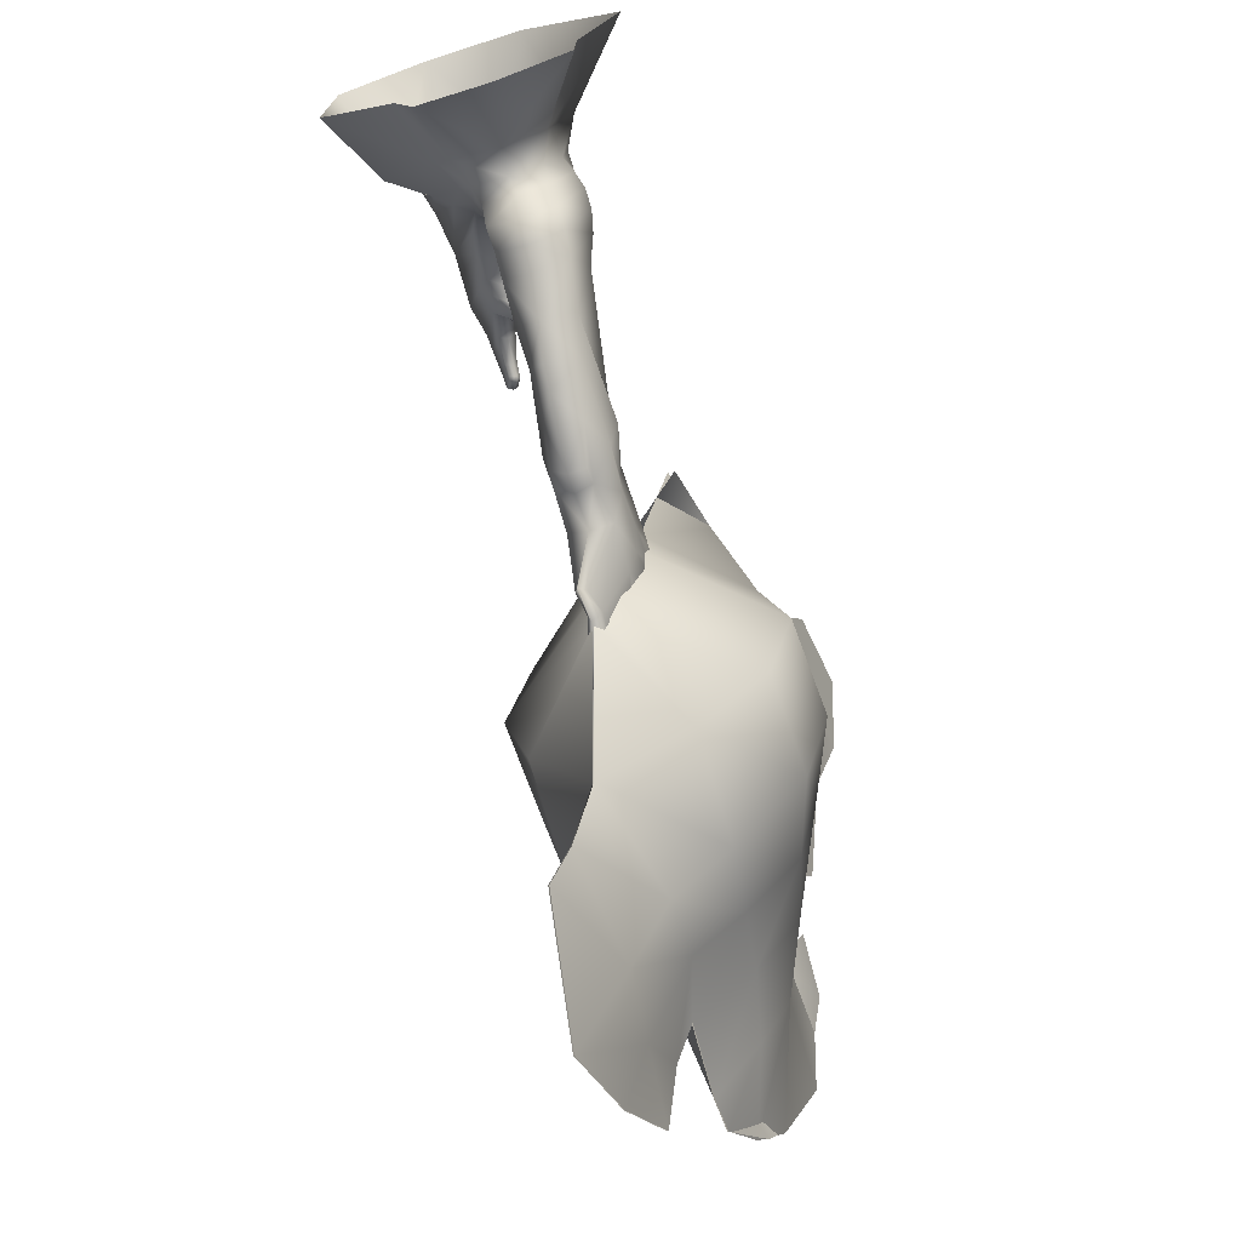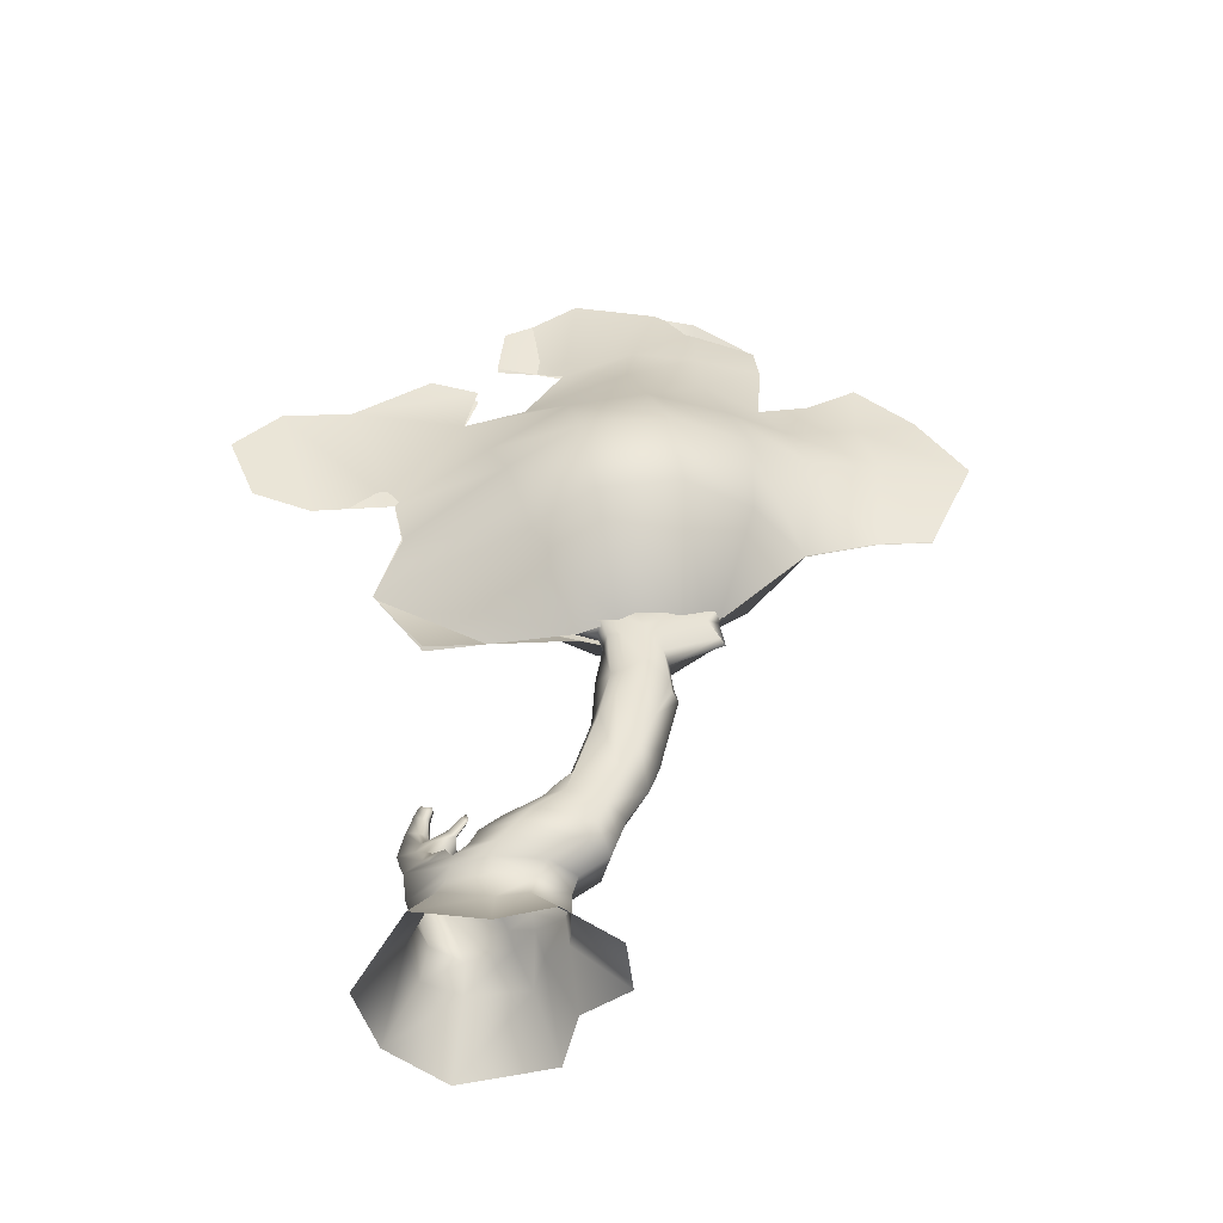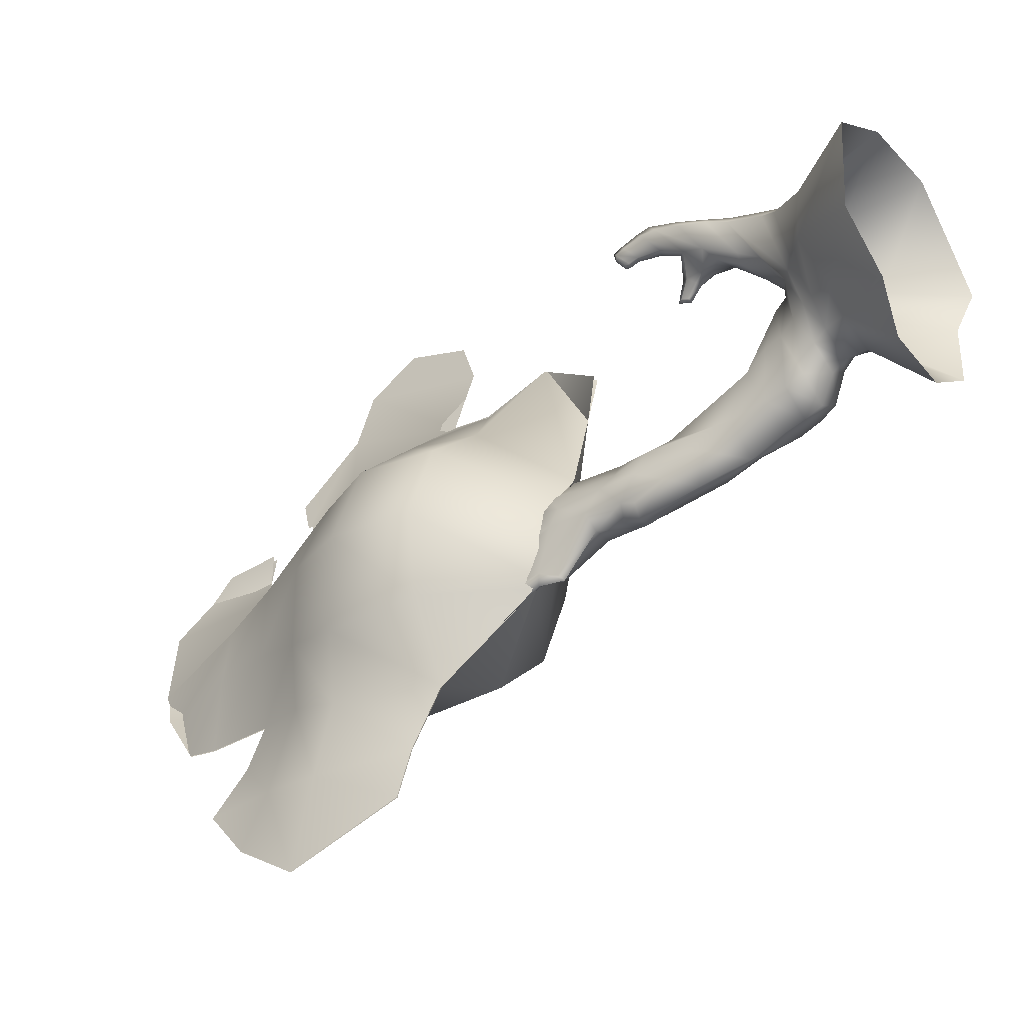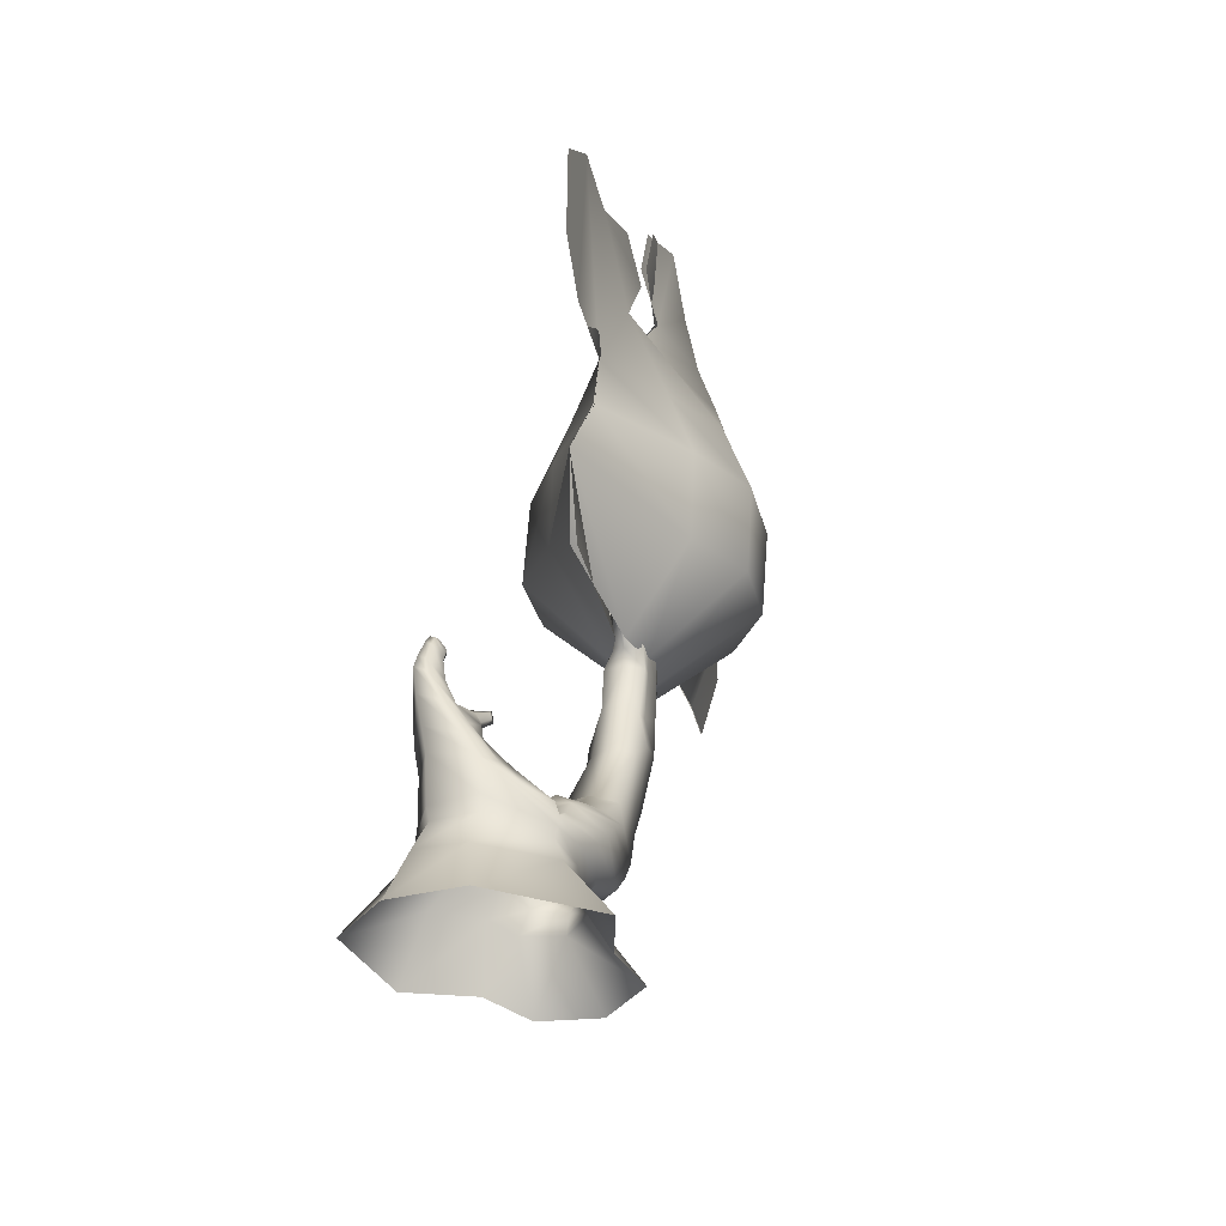
<metadata>
{"format":"obj","ext":"obj","renderer":"f3d","projection":"perspective","resolution":1024,"background":"white","views":[{"elev":-71.1,"azim":10.8,"up":"+Z"},{"elev":-52.5,"azim":106.6,"up":"+Y"},{"elev":-32.3,"azim":-60.4,"up":"+Z"},{"elev":-39.5,"azim":29.6,"up":"+Y"}]}
</metadata>
<code>
o juniper_2_twist.001_Cube.010
v 14.91 -25.39 -7.739
v 16.53 -25.6 -7.801
v 17.47 -25.65 -11.7
v 16.15 -23.62 -8.568
v 16.65 -23.96 -11.06
v 16.11 -23.95 -11.48
v 14.97 -24.09 -8.366
v 16 -24.22 -8.495
v 16.79 -24.45 -10.98
v 15.14 -23.23 -8.472
v 16.19 -23.34 -8.484
v 16.77 -23.69 -11.25
v 16.21 -23.67 -11.62
v 18.19 -25.79 -9.392
v 16.98 -23.85 -9.54
v 17.19 -24.4 -9.463
v 17.01 -23.6 -9.596
v 15.22 -22.32 -8.249
v 16.2 -22.65 -8.406
v 16.79 -23.46 -11.91
v 17 -23.37 -9.622
v 16.84 -22.72 -12.3
v 16.97 -22.85 -10.05
v 15.2 -21.84 -8.111
v 15.97 -22.23 -8.226
v 16.33 -22.57 -8.783
v 15.15 -21.25 -7.972
v 15.66 -21.55 -8.007
v 15.93 -21.85 -8.459
v 15.36 -20.87 -7.942
v 15.65 -21.34 -8.445
v 17.01 -23.18 -9.476
v 16.44 -22.57 -9.014
v 16.03 -22.02 -8.739
v 15.92 -21.64 -8.839
v 15.7 -21.22 -8.942
v 15.76 -21.37 -9.063
v 15.43 -21.19 -8.563
v 15.63 -21.12 -8.988
v 15.73 -21.43 -9.152
v 15.8 -21.03 -9.272
v 15.82 -21.17 -9.299
v 15.78 -20.94 -9.348
v 15.32 -20.56 -7.981
v 15.49 -20.86 -8.316
v 15.19 -20.07 -8.087
v 15.31 -20.15 -8.105
v 15.42 -20.38 -8.33
v 15.32 -19.96 -8.178
v 15.42 -20.18 -8.389
v 15.36 -20.18 -8.483
v 15.35 -19.95 -8.245
v 15.42 -20.11 -8.405
v 16.24 -23.18 -9.602
v 16.29 -23.05 -12.35
v 16.84 -23.12 -12.11
v 16.97 -23.15 -9.882
v 16.97 -22.59 -10.47
v 16.6 -22.48 -10.17
v 16.81 -21.96 -12.52
v 16.99 -20.49 -12.19
v 16.98 -22.34 -11.19
v 17.08 -22.42 -11.64
v 16.62 -20.44 -13.12
v 17.07 -20.16 -12.54
v 16.93 -19.99 -13.04
v 16.54 -19.8 -13.42
v 16.59 -19.54 -13.41
v 16.99 -19.45 -12.4
v 16.95 -19.38 -12.65
v 16.97 -19.22 -13.04
v 16.77 -18.86 -13.35
v 16.75 -21.3 -12.87
v 16.2 -20.98 -13.16
v 16.25 -19.76 -13.47
v 16.95 -21.82 -11.75
v 16.67 -20.35 -11.95
v 16.92 -22.01 -11.44
v 17.12 -18.46 -12.38
v 16.65 -21.9 -11.18
v 17.06 -18.45 -12.63
v 17 -18.25 -13.03
v 16.86 -18.05 -13.33
v 17.16 -18.04 -12.27
v 17.11 -17.9 -12.54
v 17.1 -17.67 -12.85
v 16.84 -17.28 -13.41
v 17.19 -22.79 -11.1
v 17.49 -25.63 -10.58
v 17.18 -23.4 -10.57
v 16.92 -23.89 -10.34
v 17.05 -23.64 -10.35
v 16.82 -24.39 -10.36
v 17.23 -23.11 -10.85
v 16.24 -18.19 -14.3
v 16.11 -18.28 -14.36
v 16.38 -17.76 -14.1
v 16.2 -17.69 -14.28
v 16.66 -17.08 -13.83
v 16.42 -16.81 -13.91
v 16.35 -16.89 -14.68
v 16.15 -16.84 -14.75
v 16.45 -16.52 -14.53
v 17.14 -17.36 -11.72
v 17.29 -17.2 -11.9
v 17.07 -17.07 -12.03
v 17.14 -17.87 -11.57
v 17.15 -17.61 -11.49
v 17.36 -16.28 -11.28
v 17.34 -16.16 -11.41
v 17.3 -16.05 -11.56
v 17.05 -17.11 -13.03
v 16.83 -16.87 -13.39
v 16.57 -16.78 -13.44
v 16.96 -16.51 -13.09
v 16.81 -16.59 -13.38
v 16.57 -16.61 -13.5
v 16.58 -15.89 -14.17
v 16.48 -15.97 -14.47
v 16.73 -17.54 -12.65
v 16.49 -15.79 -14.06
v 16.7 -17.62 -12.73
v 16.97 -17.04 -12.05
v 17.34 -17.64 -10.82
v 17.34 -17.48 -10.86
v 17.06 -17.35 -11.65
v 17.3 -17.67 -10.75
v 17.3 -16.1 -11.37
v 17.24 -15.98 -11.57
v 16.63 -22.98 -9.035
v 13.51 -25.23 -8.514
v 14.99 -25.34 -12.22
v 16.26 -25.52 -12.45
v 15.15 -23.48 -8.568
v 14.58 -23.43 -9.027
v 15.51 -23.87 -11.17
v 14.35 -24.01 -8.952
v 15.29 -24.31 -11.18
v 16.07 -24.4 -11.46
v 14.67 -23.15 -8.944
v 15.63 -23.59 -11.3
v 13.38 -25.2 -10.47
v 14.79 -23.61 -10.01
v 14.12 -24.01 -10.16
v 15.07 -23.41 -9.992
v 14.81 -22.41 -8.676
v 15.66 -23.33 -11.84
v 16.25 -23.41 -12.2
v 15.37 -23.23 -9.912
v 15.76 -22.53 -12.09
v 16.3 -22.65 -12.5
v 15.98 -22.77 -10.06
v 14.82 -21.98 -8.495
v 15.16 -22.43 -9.149
v 14.85 -21.41 -8.33
v 15.08 -21.78 -8.849
v 15.11 -20.71 -7.898
v 15 -20.87 -8.107
v 15.22 -21.33 -8.651
v 15.39 -23.05 -9.721
v 15.27 -22.45 -9.335
v 15.28 -21.98 -9.055
v 15.4 -21.64 -9.067
v 15.56 -21.23 -9.004
v 15.64 -21.38 -9.117
v 15.7 -22.08 -8.947
v 15.69 -21.71 -9.008
v 15.71 -21.03 -9.311
v 15.73 -21.17 -9.336
v 15.81 -21.19 -9.388
v 15.14 -20.44 -7.958
v 15.04 -20.57 -8.104
v 15.2 -20.87 -8.449
v 15.37 -20.82 -8.447
v 15.12 -20.16 -8.184
v 15.23 -20.39 -8.411
v 15.35 -20.36 -8.422
v 15.21 -19.9 -8.167
v 15.16 -19.97 -8.249
v 15.26 -20.19 -8.459
v 15.27 -19.91 -8.298
v 15.18 -19.96 -8.315
v 15.26 -20.12 -8.475
v 15.36 -20.09 -8.488
v 15.91 -22.59 -9.265
v 15.72 -22.95 -11.96
v 15.76 -23.07 -10.01
v 16.45 -22.83 -9.818
v 16.11 -22.52 -10.39
v 15.82 -21.82 -12.24
v 16.24 -20.41 -11.98
v 16.17 -22.18 -10.97
v 15.81 -22.2 -11.35
v 15.98 -20.38 -12.92
v 16.25 -22.01 -12.89
v 16.03 -20.02 -12.23
v 15.86 -19.86 -12.72
v 15.99 -19.79 -13.24
v 15.96 -19.52 -13.19
v 16.36 -19.33 -12.1
v 16.24 -19.26 -12.36
v 15.98 -19.1 -12.74
v 16.02 -18.76 -13.13
v 15.93 -21.24 -12.64
v 16.68 -22.23 -10.9
v 16.19 -21.39 -13.07
v 16.13 -21.69 -11.51
v 16.29 -19.43 -13.39
v 16.37 -18.81 -13.34
v 16.17 -21.85 -11.21
v 16.37 -18.37 -12.16
v 16.74 -19.29 -12.04
v 16.6 -21.71 -11.49
v 16.29 -18.35 -12.4
v 16.14 -18.15 -12.78
v 16.13 -17.96 -13.12
v 16.77 -18.38 -12.2
v 16.63 -17.97 -12.11
v 16.4 -17.82 -12.34
v 16.29 -17.57 -12.61
v 16.26 -17.21 -13.24
v 16.55 -17.14 -13.36
v 16.84 -18.06 -12.1
v 15.79 -22.59 -10.97
v 14.63 -25.3 -11.15
v 15.59 -23.25 -10.68
v 15.28 -23.75 -10.55
v 15.43 -23.51 -10.53
v 15.03 -24.2 -10.64
v 15.73 -22.93 -10.85
v 16.05 -18.17 -14.24
v 16.14 -17.73 -14.03
v 16.22 -17.03 -13.7
v 16.02 -16.85 -14.59
v 16.11 -16.48 -14.42
v 16.27 -16.36 -14.55
v 16.96 -17.34 -11.66
v 16.77 -17.13 -11.75
v 16.9 -17.05 -11.98
v 16.94 -17.84 -11.51
v 17.03 -17.6 -11.45
v 17.25 -16.26 -11.25
v 17.23 -16.14 -11.38
v 17.19 -16.04 -11.53
v 16.34 -17.02 -12.82
v 16.37 -16.81 -13.25
v 16.51 -16.46 -12.96
v 16.44 -16.55 -13.27
v 16.34 -15.86 -14.1
v 16.23 -15.94 -14.4
v 16.3 -16.01 -14.59
v 16.73 -16.99 -12.85
v 16.76 -16.41 -12.95
v 17.25 -17.63 -10.79
v 17.26 -17.47 -10.84
v 17.04 -17.88 -11.54
v 17.1 -17.57 -11.46
v 17.31 -17.43 -10.82
v 17.32 -16.27 -11.21
v 15.23 -22.83 -9.365
v 18.41 -14.53 -8.419
v 16.8 -12.87 -15.99
v 16.69 -14.01 -16.43
v 15.9 -15.86 -15.98
v 16.23 -17.63 -14.3
v 17.67 -12.95 -14.99
v 17.68 -14.22 -15.46
v 17.49 -16.17 -15.36
v 16.4 -17.6 -14.05
v 18.61 -13.07 -13.63
v 18.93 -14.61 -14.14
v 18.67 -16.43 -14.3
v 16.64 -17.85 -13.63
v 19.01 -13.44 -12.17
v 19.4 -14.89 -12.53
v 19.12 -16.67 -12.77
v 17.08 -18.09 -12.57
v 18.75 -13.88 -10.43
v 19 -15.05 -10.94
v 18.67 -16.73 -11.36
v 17.03 -18.13 -11.79
v 18.21 -15.44 -8.562
v 18.05 -16.86 -8.031
v 17.54 -18.23 -8.947
v 19.03 -11.71 -7.512
v 18.32 -12.1 -9.692
v 18.88 -14.69 -6.858
v 19.44 -11.81 -6.145
v 19.28 -14.18 -5.741
v 19.62 -12.72 -5.231
v 18.67 -10.68 -9.032
v 17.98 -11.57 -10.87
v 18.44 -11.14 -9.993
v 16.01 -12.23 -17.3
v 16.01 -13.62 -17.65
v 15.52 -15.49 -17.33
v 15.59 -11.85 -18.46
v 15.16 -13.28 -19.33
v 15.21 -15.41 -18.37
v 16.57 -11.51 -15.44
v 17.63 -11.74 -14.54
v 18.41 -11.83 -13.18
v 17.91 -10.46 -11.64
v 16.29 -11.37 -16.4
v 16.05 -10.83 -17.39
v 16.68 -10.26 -15.56
v 17.49 -10.46 -14.42
v 18.01 -10.44 -13.19
v 18.13 -8.163 -11.96
v 16.78 -9.611 -15.48
v 17.14 -8.723 -14.31
v 17.55 -8.356 -13.56
v 18.25 -10.23 -10.32
v 18.34 -9.103 -10.47
v 18.41 -14.53 -8.42
v 15.78 -12.75 -15.69
v 15.39 -13.85 -16.04
v 15.89 -15.85 -15.97
v 16.2 -17.62 -14.29
v 15.62 -12.7 -14.38
v 15.09 -13.91 -14.69
v 14.89 -15.85 -14.59
v 16.21 -17.57 -13.99
v 15.61 -12.71 -12.74
v 14.74 -14.1 -12.91
v 14.48 -15.92 -13.07
v 16.2 -17.79 -13.5
v 16.03 -13.07 -11.29
v 15.21 -14.38 -11.29
v 14.93 -16.16 -11.53
v 16.4 -18 -12.37
v 17.14 -13.68 -9.95
v 16.4 -14.73 -10.18
v 16.07 -16.42 -10.6
v 16.86 -18.11 -11.74
v 18.23 -15.45 -8.569
v 18.04 -16.86 -8.029
v 17.66 -18.25 -8.982
v 19.01 -11.71 -7.508
v 18.27 -12.1 -9.677
v 18.88 -14.69 -6.857
v 19.42 -11.81 -6.14
v 19.28 -14.18 -5.742
v 19.6 -12.72 -5.226
v 18.65 -10.68 -9.027
v 17.98 -11.57 -10.87
v 18.2 -11.11 -9.924
v 15.81 -12.2 -17.25
v 15.32 -13.54 -17.45
v 15.51 -15.49 -17.32
v 15.58 -11.85 -18.45
v 15.14 -13.27 -19.33
v 15.19 -15.41 -18.36
v 16.56 -11.51 -15.44
v 16.16 -11.56 -14.11
v 16.29 -11.57 -12.55
v 17.84 -10.45 -11.62
v 16.27 -11.36 -16.4
v 16.03 -10.82 -17.38
v 16.67 -10.25 -15.55
v 16.61 -10.35 -14.16
v 16.89 -10.31 -12.86
v 17.96 -8.143 -11.91
v 16.77 -9.609 -15.47
v 17.32 -8.744 -14.36
v 17.49 -8.349 -13.54
v 18.36 -10.24 -10.35
v 18.44 -9.116 -10.5
f 6 13 12 5
f 93 9 5 91
f 1 2 8 7
f 89 3 9 93
f 15 17 11 4
f 8 16 15 4
f 2 14 16 8
f 5 12 92 91
f 17 21 19 11
f 12 20 90 92
f 11 19 18 10
f 56 22 88 94
f 19 130 26 25
f 19 25 24 18
f 26 29 28 25
f 25 28 27 24
f 29 31 30 28
f 29 34 35 31
f 26 33 34 29
f 130 32 33 26
f 35 37 36 31
f 36 39 38 31
f 36 41 43 39
f 37 42 41 36
f 31 45 44 30
f 45 48 47 44
f 48 50 49 47
f 50 53 52 49
f 20 56 94 90
f 21 57 54 32
f 73 64 66 65
f 60 73 65 61
f 64 67 68 66
f 68 72 71 66
f 66 71 70 65
f 65 70 69 61
f 64 74 75 67
f 63 60 61 76
f 62 63 76 78
f 58 63 62
f 22 60 63 88
f 72 83 82 71
f 71 82 81 70
f 70 81 79 69
f 83 97 99 87
f 83 87 86 82
f 82 86 85 81
f 81 85 84 79
f 94 88 23 57
f 23 88 63 58
f 92 90 21 17
f 90 94 57 21
f 91 92 17 15
f 14 89 93 16
f 16 93 91 15
f 97 101 103 99
f 72 95 97 83
f 98 102 101 97
f 96 98 97 95
f 86 106 105 85
f 85 105 104 84
f 104 108 107 84
f 106 111 110 105
f 105 110 109 104
f 87 113 112 86
f 114 117 116 113
f 113 116 115 112
f 116 119 118 115
f 86 122 123 106
f 108 125 124 107
f 111 129 128 110
f 21 32 130 19
f 229 227 136 138
f 225 229 138 132
f 132 138 139 133
f 143 135 140 145
f 137 135 143 144
f 131 137 144 142
f 136 227 228 141
f 145 140 146 149
f 141 228 226 147
f 186 230 224 150
f 146 153 154 260
f 154 153 155 156
f 156 155 158 159
f 156 159 163 162
f 154 156 162 161
f 260 154 161 160
f 163 159 164 165
f 162 163 167 166
f 165 164 168 169
f 159 158 172 173
f 158 157 171 172
f 174 173 176 177
f 173 172 175 176
f 176 175 179 180
f 180 179 182 183
f 179 178 181 182
f 183 182 181 184
f 161 162 166 185
f 147 226 230 186
f 195 190 204 206
f 204 196 197 194
f 190 191 196 204
f 150 190 195 151
f 194 197 199 198
f 199 197 202 203
f 197 196 201 202
f 196 191 200 201
f 199 203 209 208
f 193 207 191 190
f 192 210 207 193
f 189 192 193
f 150 224 193 190
f 203 202 215 216
f 202 201 214 215
f 201 200 211 214
f 200 212 217 211
f 216 221 233 232
f 216 215 220 221
f 215 214 219 220
f 211 217 223 218
f 214 211 218 219
f 230 187 152 224
f 152 189 193 224
f 228 145 149 226
f 226 149 187 230
f 227 143 145 228
f 142 144 229 225
f 144 143 227 229
f 232 233 235 234
f 203 216 232 231
f 220 219 238 239
f 219 218 237 238
f 237 218 240 241
f 239 238 243 244
f 238 237 242 243
f 221 220 245 246
f 246 245 247 248
f 248 247 249 250
f 247 245 252 253
f 241 240 254 255
f 241 255 258 257
f 240 218 223 256
f 149 146 260 160
f 265 264 268 269
f 264 263 267 268
f 263 262 266 267
f 269 268 272 273
f 268 267 271 272
f 267 266 270 271
f 273 272 276 277
f 272 271 275 276
f 271 270 274 275
f 277 276 280 281
f 276 275 279 280
f 275 274 278 279
f 281 280 283 284
f 280 279 282 283
f 279 278 261 282
f 261 278 286 285
f 261 285 288 287
f 287 288 290 289
f 285 286 293 291
f 286 278 274 292
f 263 264 296 295
f 262 263 295 294
f 295 296 299 298
f 294 295 298 297
f 294 297 305 304
f 262 294 304 300
f 292 302 308 303
f 270 266 301 302
f 266 262 300 301
f 274 270 302 292
f 302 301 307 308
f 301 300 306 307
f 303 308 312 309
f 307 306 310 311
f 308 307 311 312
f 303 309 314 313
f 319 323 322 318
f 318 322 321 317
f 317 321 320 316
f 323 327 326 322
f 322 326 325 321
f 321 325 324 320
f 327 331 330 326
f 326 330 329 325
f 325 329 328 324
f 331 335 334 330
f 330 334 333 329
f 329 333 332 328
f 335 338 337 334
f 334 337 336 333
f 333 336 315 332
f 315 339 340 332
f 315 341 342 339
f 341 343 344 342
f 339 345 347 340
f 340 346 328 332
f 317 349 350 318
f 316 348 349 317
f 349 352 353 350
f 348 351 352 349
f 348 358 359 351
f 316 354 358 348
f 346 357 362 356
f 324 356 355 320
f 320 355 354 316
f 328 346 356 324
f 356 362 361 355
f 355 361 360 354
f 357 363 366 362
f 361 365 364 360
f 362 366 365 361
f 357 367 368 363
f 7 8 4 134
f 9 139 6 5
f 3 133 139 9
f 4 11 10 134
f 13 148 20 12
f 55 151 22 56
f 28 30 157 27
f 35 167 40 37
f 40 170 42 37
f 34 166 167 35
f 42 170 43 41
f 38 174 45 31
f 30 44 171 157
f 174 177 48 45
f 44 47 46 171
f 177 51 50 48
f 47 49 178 46
f 51 184 53 50
f 49 52 181 178
f 53 184 181 52
f 148 55 56 20
f 32 54 185 33
f 33 185 166 34
f 23 58 59 188
f 23 188 54 57
f 76 213 80 78
f 78 80 205 62
f 69 212 77 61
f 195 206 73 60
f 22 151 195 60
f 67 75 208 68
f 68 208 209 72
f 61 77 213 76
f 73 206 74 64
f 62 205 59 58
f 69 79 217 212
f 79 84 223 217
f 87 99 100 222
f 209 96 95 72
f 102 236 103 101
f 99 103 236 100
f 222 114 113 87
f 118 121 253 115
f 115 253 252 112
f 112 252 120 86
f 106 123 129 111
f 124 127 256 107
f 108 257 258 125
f 125 258 127 124
f 104 126 257 108
f 109 259 126 104
f 110 128 259 109
f 107 256 223 84
f 117 251 119 116
f 119 251 121 118
f 6 136 141 13
f 7 134 135 137
f 138 136 6 139
f 1 7 137 131
f 135 134 10 140
f 13 141 147 148
f 140 10 18 146
f 55 186 150 151
f 146 18 24 153
f 153 24 27 155
f 155 27 157 158
f 164 159 38 39
f 163 165 40 167
f 40 165 169 170
f 169 168 43 170
f 164 39 43 168
f 38 159 173 174
f 172 171 46 175
f 177 176 180 51
f 175 46 178 179
f 51 180 183 184
f 148 147 186 55
f 160 161 185 54
f 149 160 54 187
f 152 188 59 189
f 152 187 54 188
f 207 210 80 213
f 210 192 205 80
f 200 191 77 212
f 198 199 208 75
f 194 198 75 74
f 191 207 213 77
f 204 194 74 206
f 192 189 59 205
f 221 222 100 233
f 209 203 231 96
f 102 234 235 236
f 233 100 236 235
f 98 232 234 102
f 96 231 232 98
f 222 221 246 114
f 114 246 248 117
f 249 247 253 121
f 245 220 120 252
f 239 244 129 123
f 220 239 123 122
f 254 240 256 127
f 255 254 127 258
f 237 241 257 126
f 242 237 126 259
f 244 243 128 129
f 243 242 259 128
f 117 248 250 251
f 250 249 121 251

</code>
